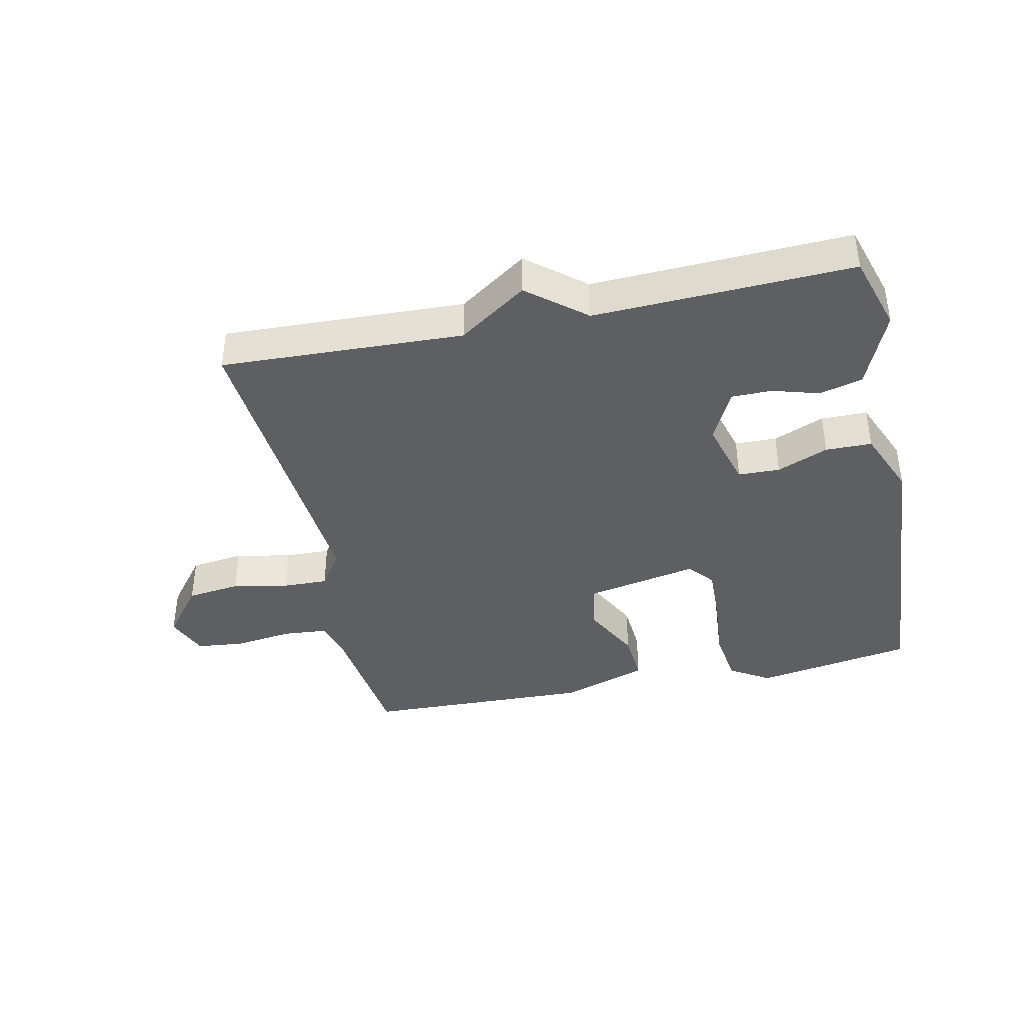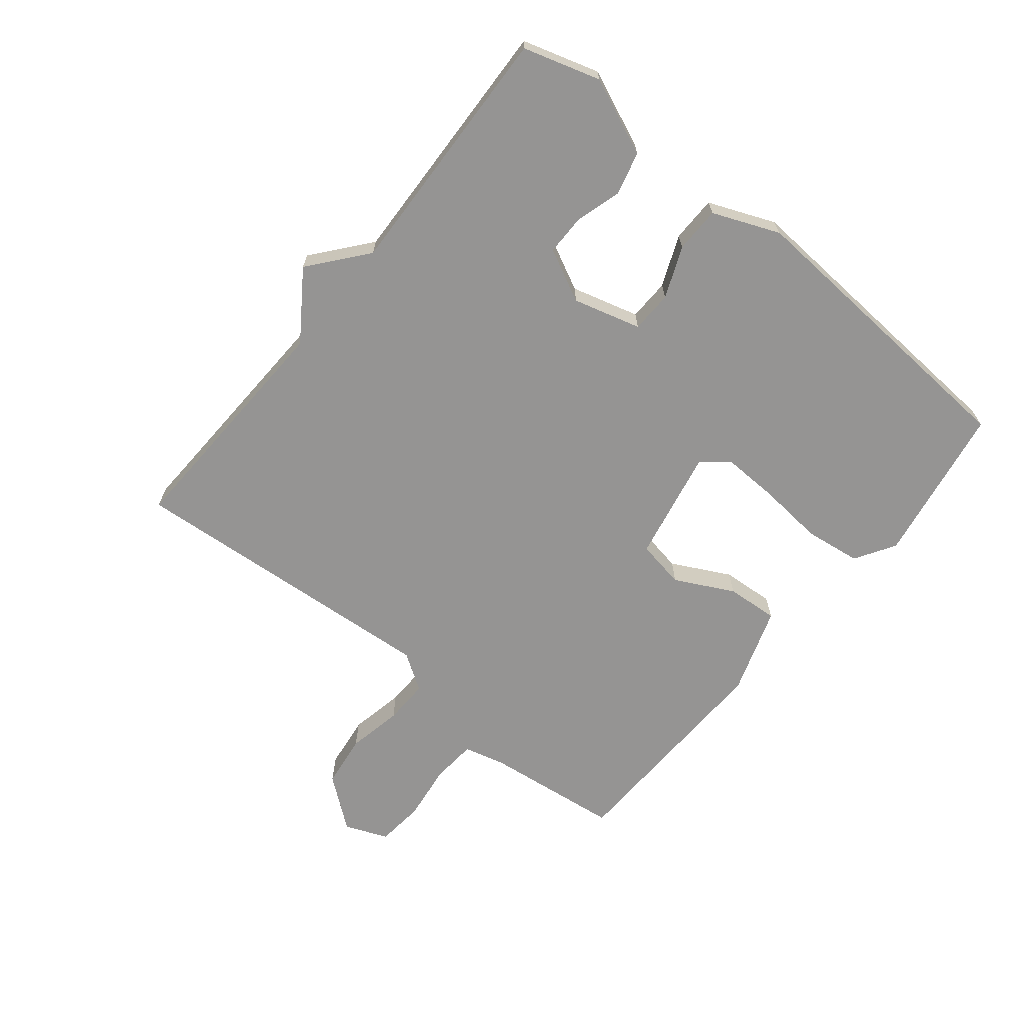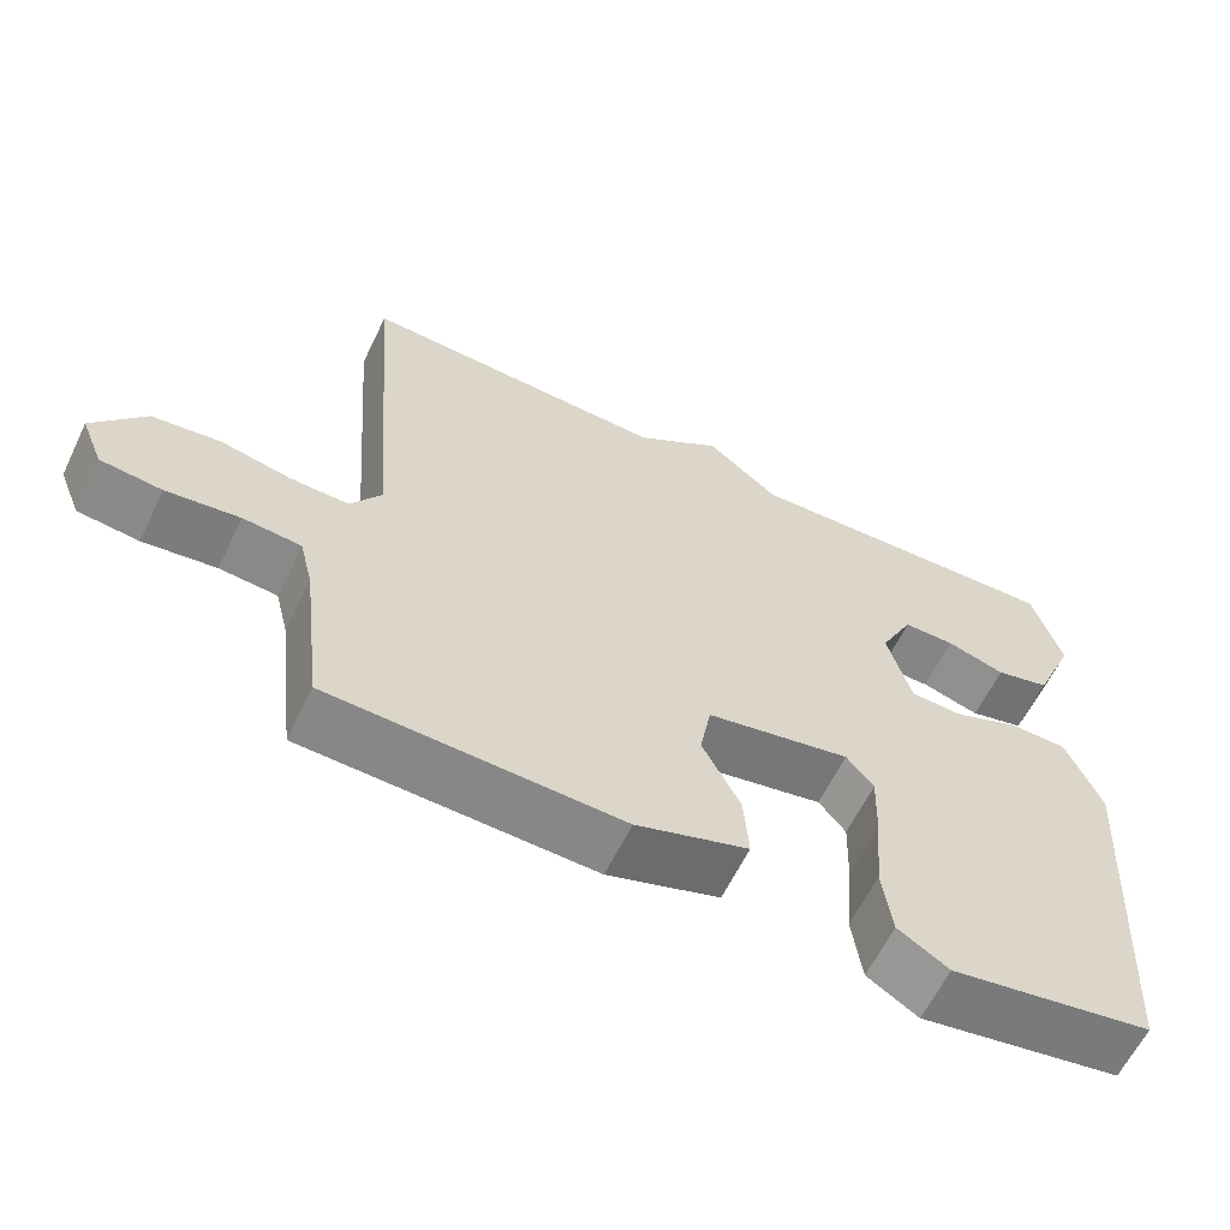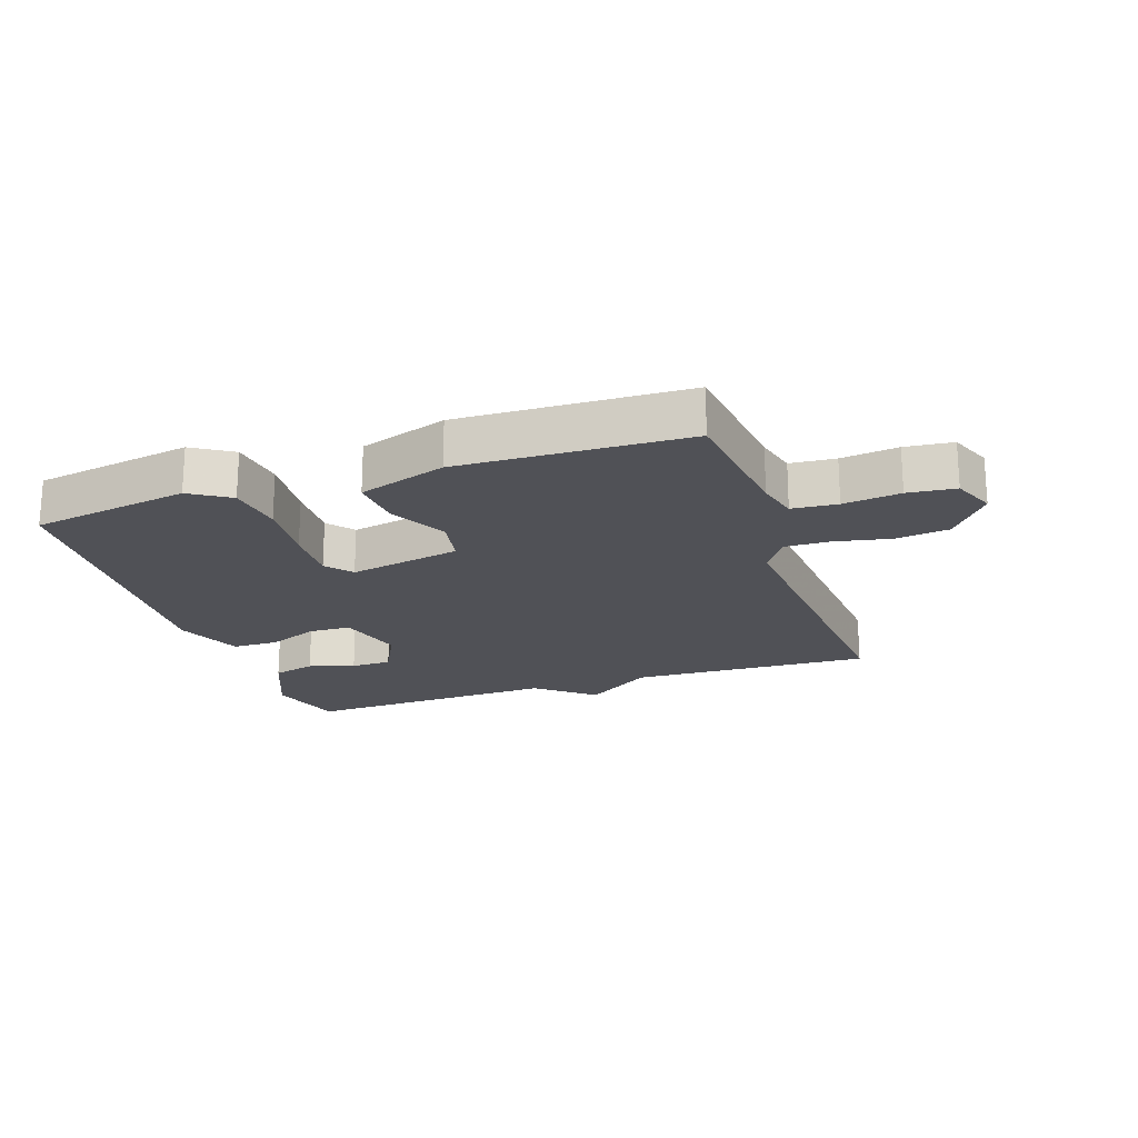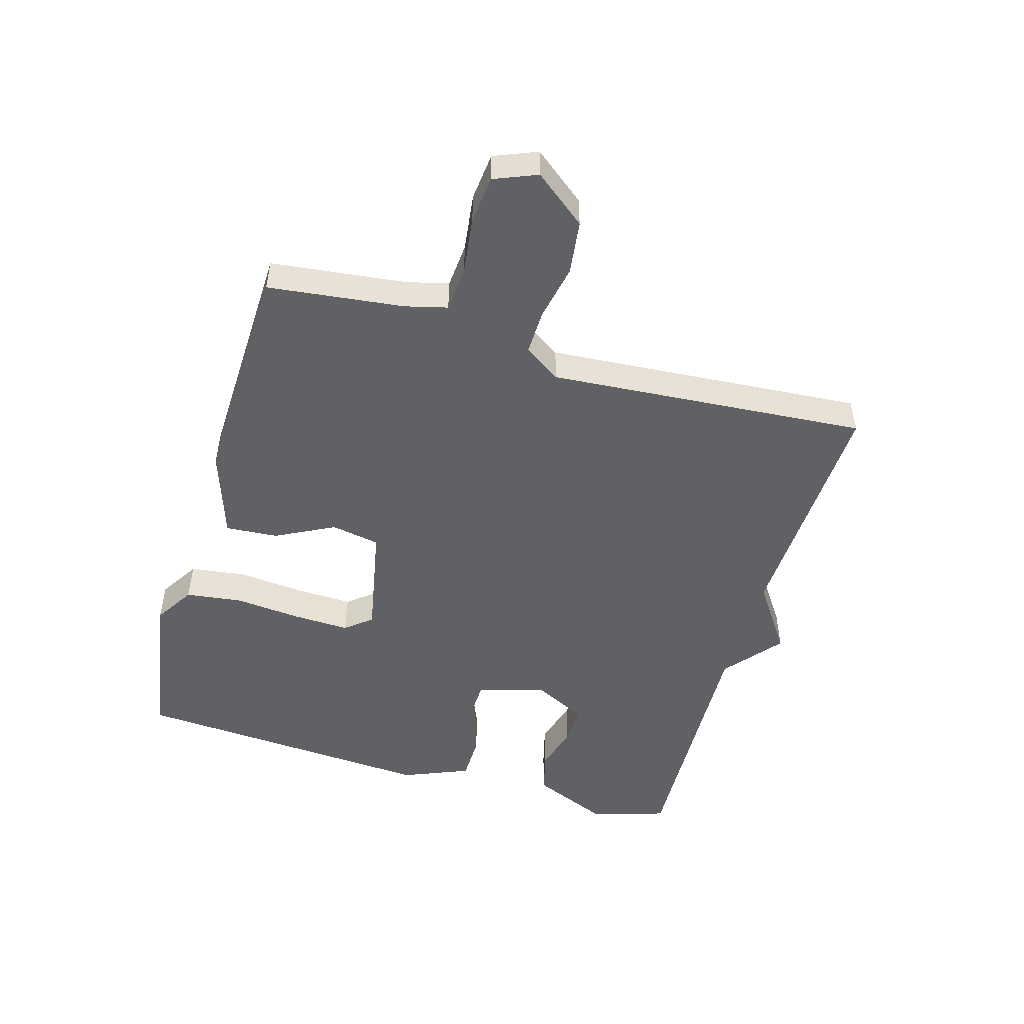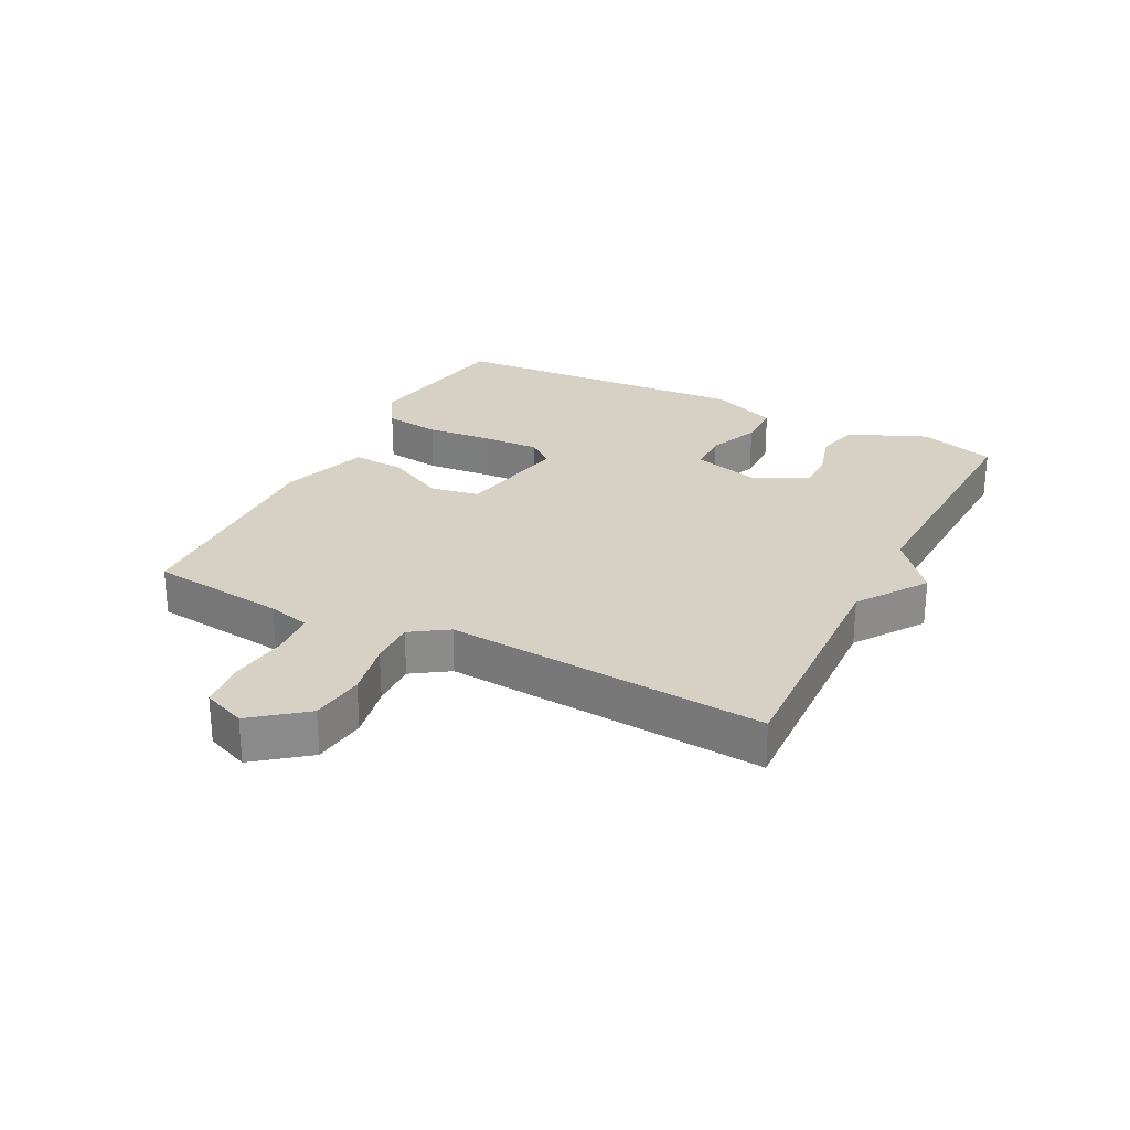
<metadata>
{"format":"obj","ext":"obj","renderer":"f3d","projection":"perspective","resolution":1024,"background":"white","views":[{"elev":-39.7,"azim":12.2,"up":"+Y"},{"elev":-67.1,"azim":51.0,"up":"+Y"},{"elev":-61.7,"azim":-25.8,"up":"+Z"},{"elev":-20.3,"azim":-161.3,"up":"+Y"},{"elev":-50.2,"azim":-106.2,"up":"+Y"},{"elev":26.7,"azim":-63.0,"up":"+Y"}]}
</metadata>
<code>
v -0.5 0.07 -0.5
v -0.526 0.07 -0.282
v -0.543 0.07 -0.215
v -0.616 0.07 -0.209
v -0.708 0.07 -0.221
v -0.785 0.07 -0.213
v -0.813 0.07 -0.144
v -0.748 0.07 -0.061
v -0.662 0.07 -0.05
v -0.573 0.07 -0.068
v -0.5 0.07 -0.07
v -0.461 0.07 -0.011
v -0.5 0.07 0.5
v -0.112 0.07 0.484
v -0.003 0.07 0.559
v 0.088 0.07 0.484
v 0.5 0.07 0.5
v 0.537 0.07 0.377
v 0.485 0.07 0.254
v 0.416 0.07 0.236
v 0.342 0.07 0.258
v 0.277 0.07 0.258
v 0.235 0.07 0.174
v 0.265 0.07 0.065
v 0.332 0.07 0.063
v 0.414 0.07 0.097
v 0.488 0.07 0.096
v 0.532 0.07 -0.011
v 0.5 0.07 -0.5
v 0.245 0.07 -0.543
v 0.181 0.07 -0.503
v 0.169 0.07 -0.413
v 0.179 0.07 -0.306
v 0.182 0.07 -0.215
v 0.148 0.07 -0.173
v -0.033 0.07 -0.209
v -0.047 0.07 -0.287
v 0.001 0.07 -0.381
v 0.007 0.07 -0.465
v -0.134 0.07 -0.512
v -0.5 0 -0.5
v -0.526 0 -0.282
v -0.543 0 -0.215
v -0.616 0 -0.209
v -0.708 0 -0.221
v -0.785 0 -0.213
v -0.813 0 -0.144
v -0.748 0 -0.061
v -0.662 0 -0.05
v -0.573 0 -0.068
v -0.5 0 -0.07
v -0.461 0 -0.011
v -0.5 0 0.5
v -0.112 0 0.484
v -0.003 0 0.559
v 0.088 0 0.484
v 0.5 0 0.5
v 0.537 0 0.377
v 0.485 0 0.254
v 0.416 0 0.236
v 0.342 0 0.258
v 0.277 0 0.258
v 0.235 0 0.174
v 0.265 0 0.065
v 0.332 0 0.063
v 0.414 0 0.097
v 0.488 0 0.096
v 0.532 0 -0.011
v 0.5 0 -0.5
v 0.245 0 -0.543
v 0.181 0 -0.503
v 0.169 0 -0.413
v 0.179 0 -0.306
v 0.182 0 -0.215
v 0.148 0 -0.173
v -0.033 0 -0.209
v -0.047 0 -0.287
v 0.001 0 -0.381
v 0.007 0 -0.465
v -0.134 0 -0.512
f 40 1 2
f 39 40 2
f 38 39 2
f 37 38 2
f 36 37 2 3
f 35 36 3 4
f 31 32 33
f 30 31 33
f 29 30 33
f 28 29 33
f 27 28 33
f 26 27 33
f 25 26 33
f 24 25 33 34
f 23 24 34 35
f 19 20 21
f 18 19 21
f 17 18 21
f 16 17 21
f 16 21 22
f 15 16 22
f 14 15 22
f 14 22 23
f 13 14 23
f 12 13 23
f 8 9 10
f 7 8 10
f 6 7 10
f 5 6 10
f 4 5 10
f 4 10 11
f 35 4 11
f 11 12 23 35
f 42 41 80
f 42 80 79
f 42 79 78
f 42 78 77
f 43 42 77 76
f 44 43 76 75
f 73 72 71
f 73 71 70
f 73 70 69
f 73 69 68
f 73 68 67
f 73 67 66
f 73 66 65
f 74 73 65 64
f 75 74 64 63
f 61 60 59
f 61 59 58
f 61 58 57
f 61 57 56
f 62 61 56
f 62 56 55
f 62 55 54
f 63 62 54
f 63 54 53
f 63 53 52
f 50 49 48
f 50 48 47
f 50 47 46
f 50 46 45
f 50 45 44
f 51 50 44
f 51 44 75
f 75 63 52 51
f 1 41 42 2
f 2 42 43 3
f 3 43 44 4
f 4 44 45 5
f 5 45 46 6
f 6 46 47 7
f 7 47 48 8
f 8 48 49 9
f 9 49 50 10
f 10 50 51 11
f 11 51 52 12
f 12 52 53 13
f 13 53 54 14
f 14 54 55 15
f 15 55 56 16
f 16 56 57 17
f 17 57 58 18
f 18 58 59 19
f 19 59 60 20
f 20 60 61 21
f 21 61 62 22
f 22 62 63 23
f 23 63 64 24
f 24 64 65 25
f 25 65 66 26
f 26 66 67 27
f 27 67 68 28
f 28 68 69 29
f 29 69 70 30
f 30 70 71 31
f 31 71 72 32
f 32 72 73 33
f 33 73 74 34
f 34 74 75 35
f 35 75 76 36
f 36 76 77 37
f 37 77 78 38
f 38 78 79 39
f 39 79 80 40
f 40 80 41 1

</code>
